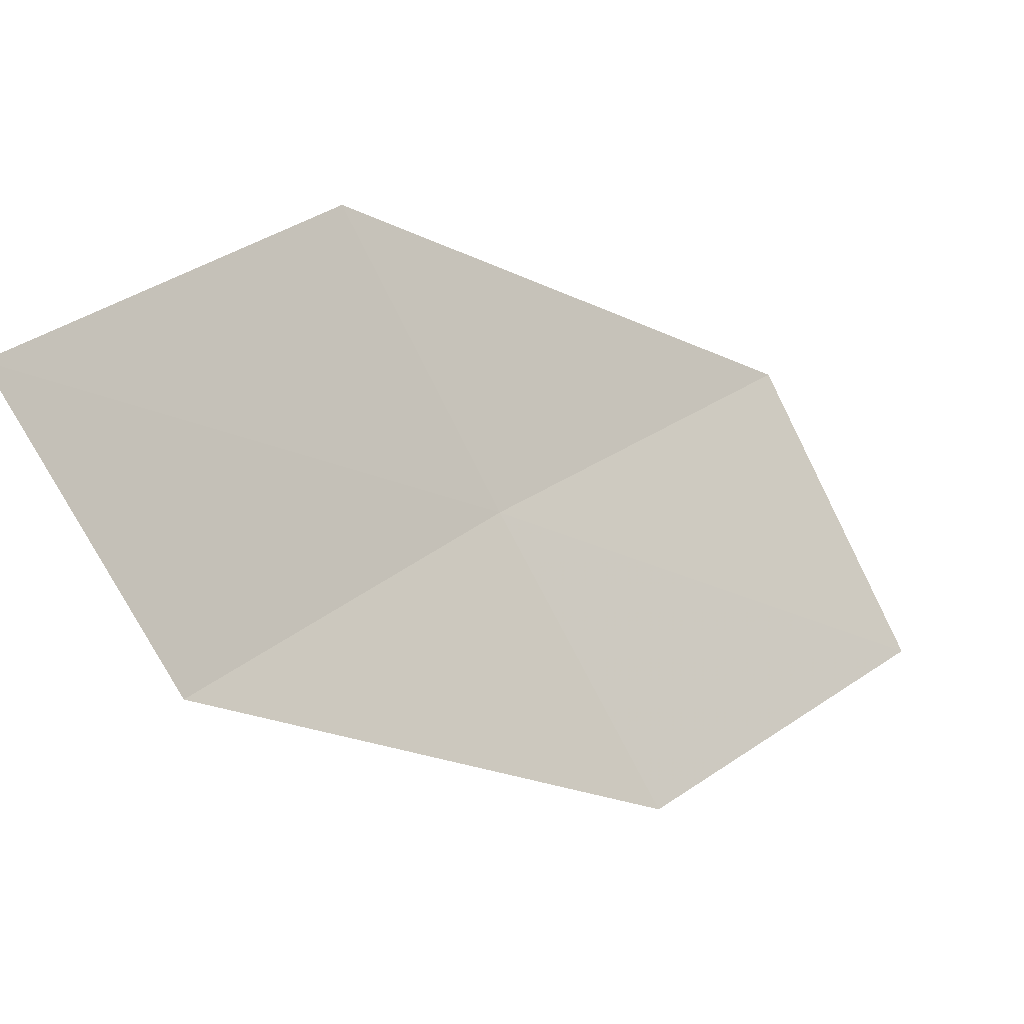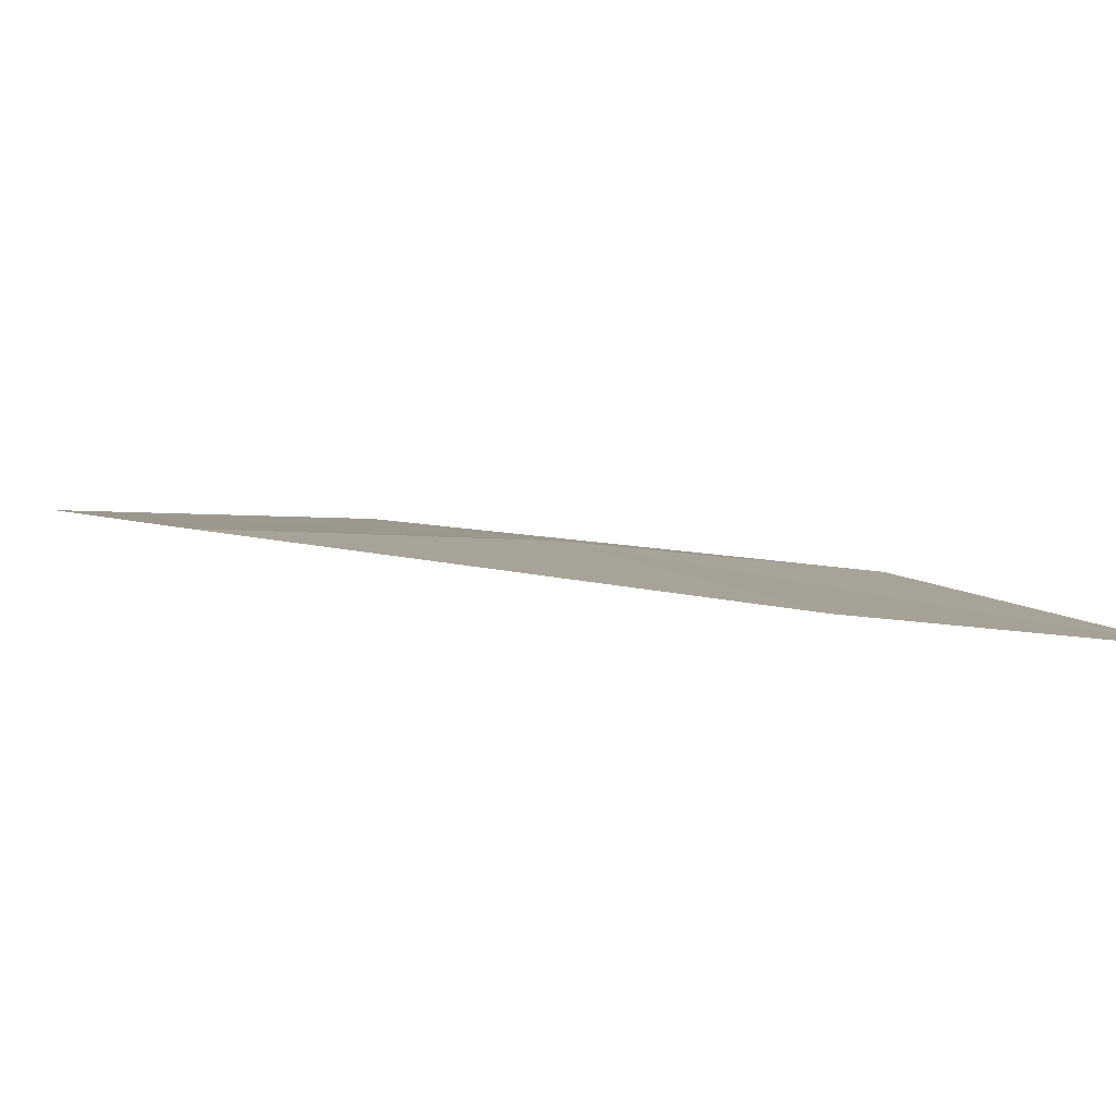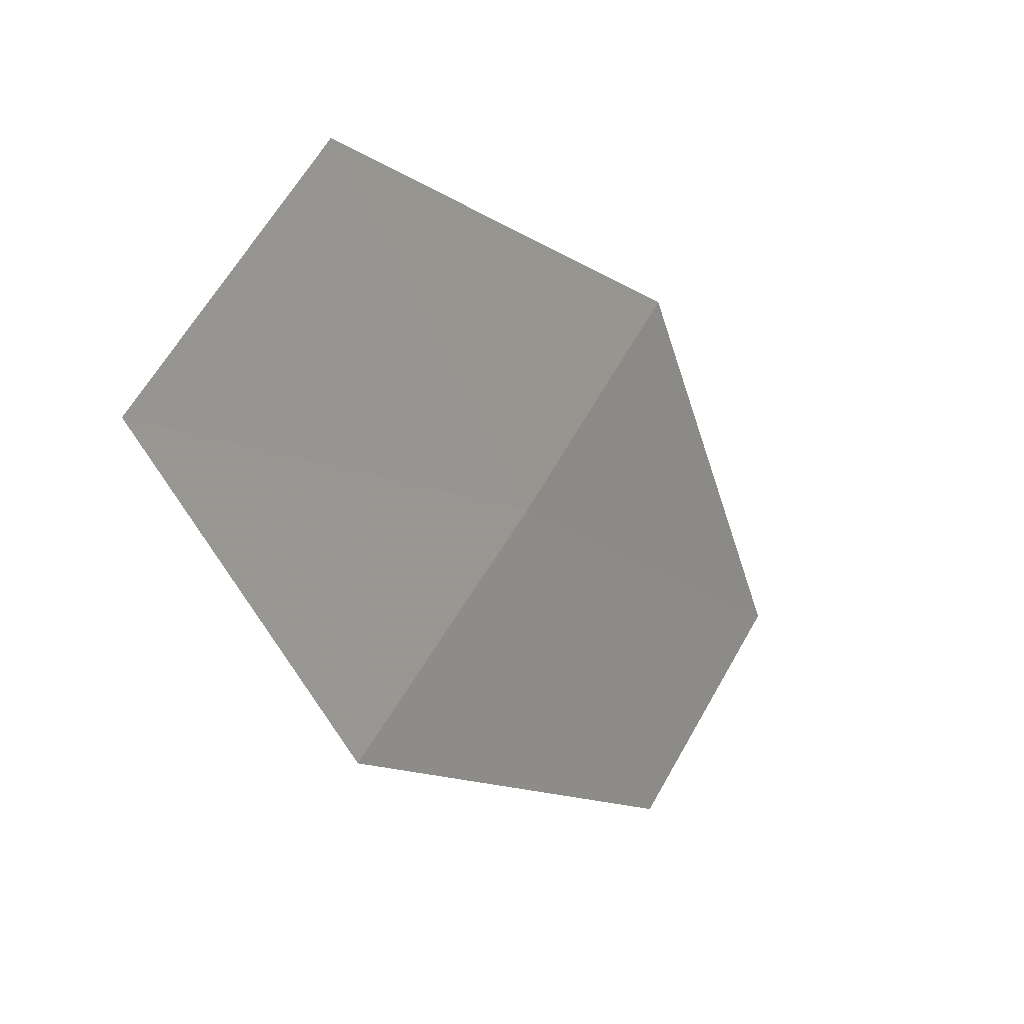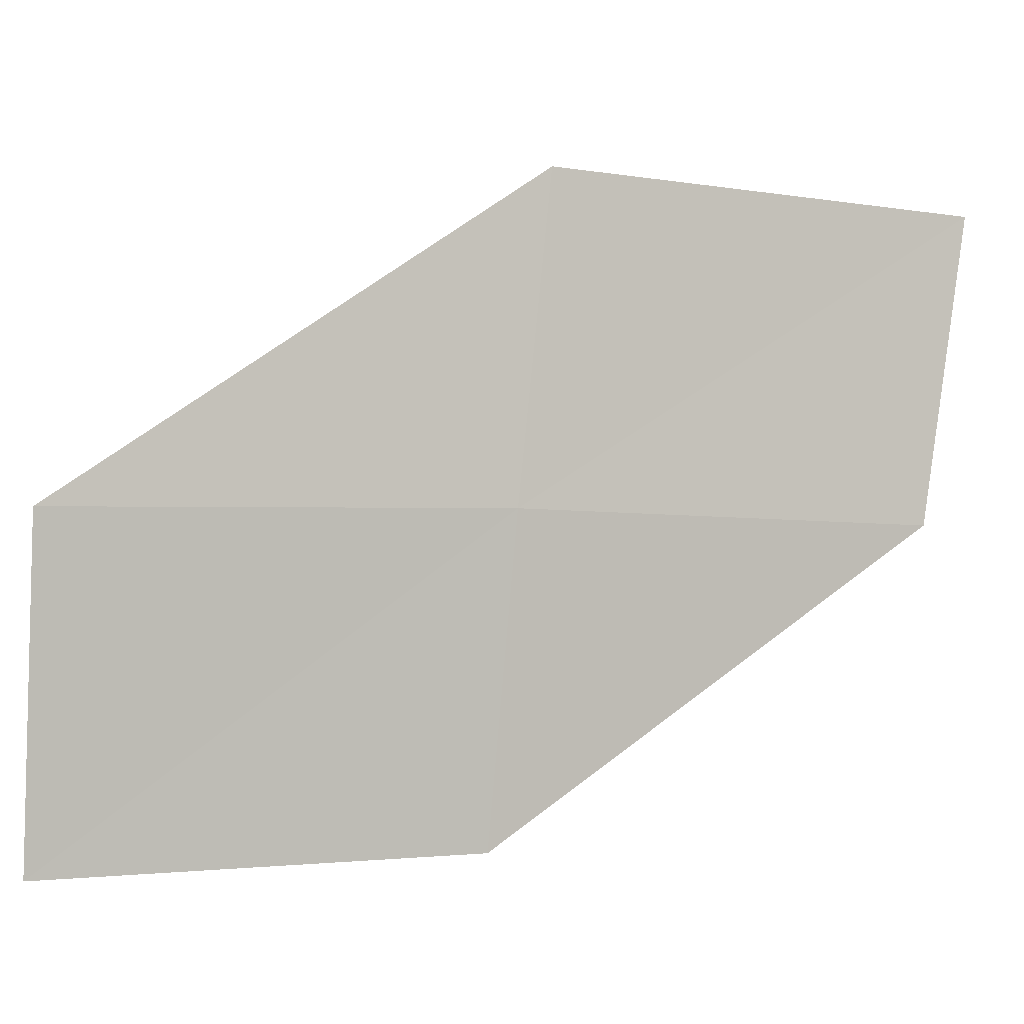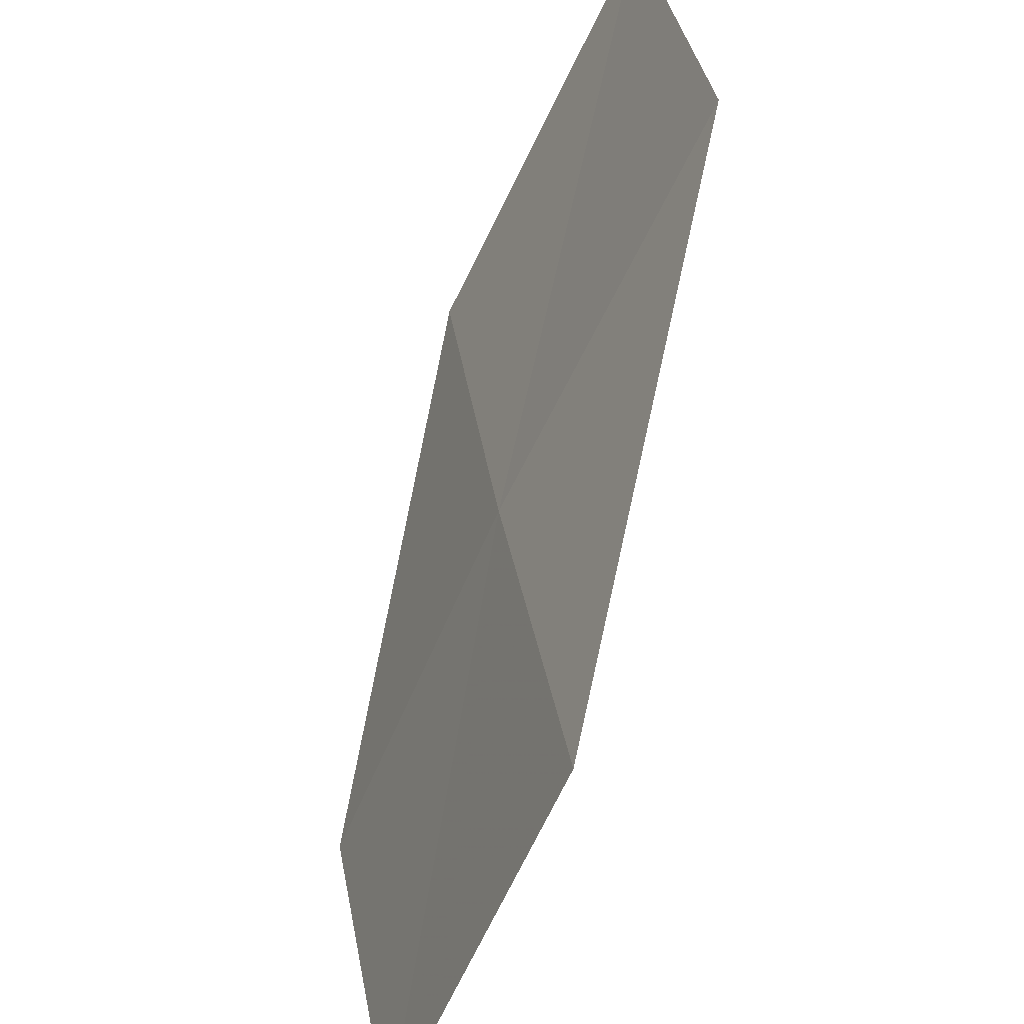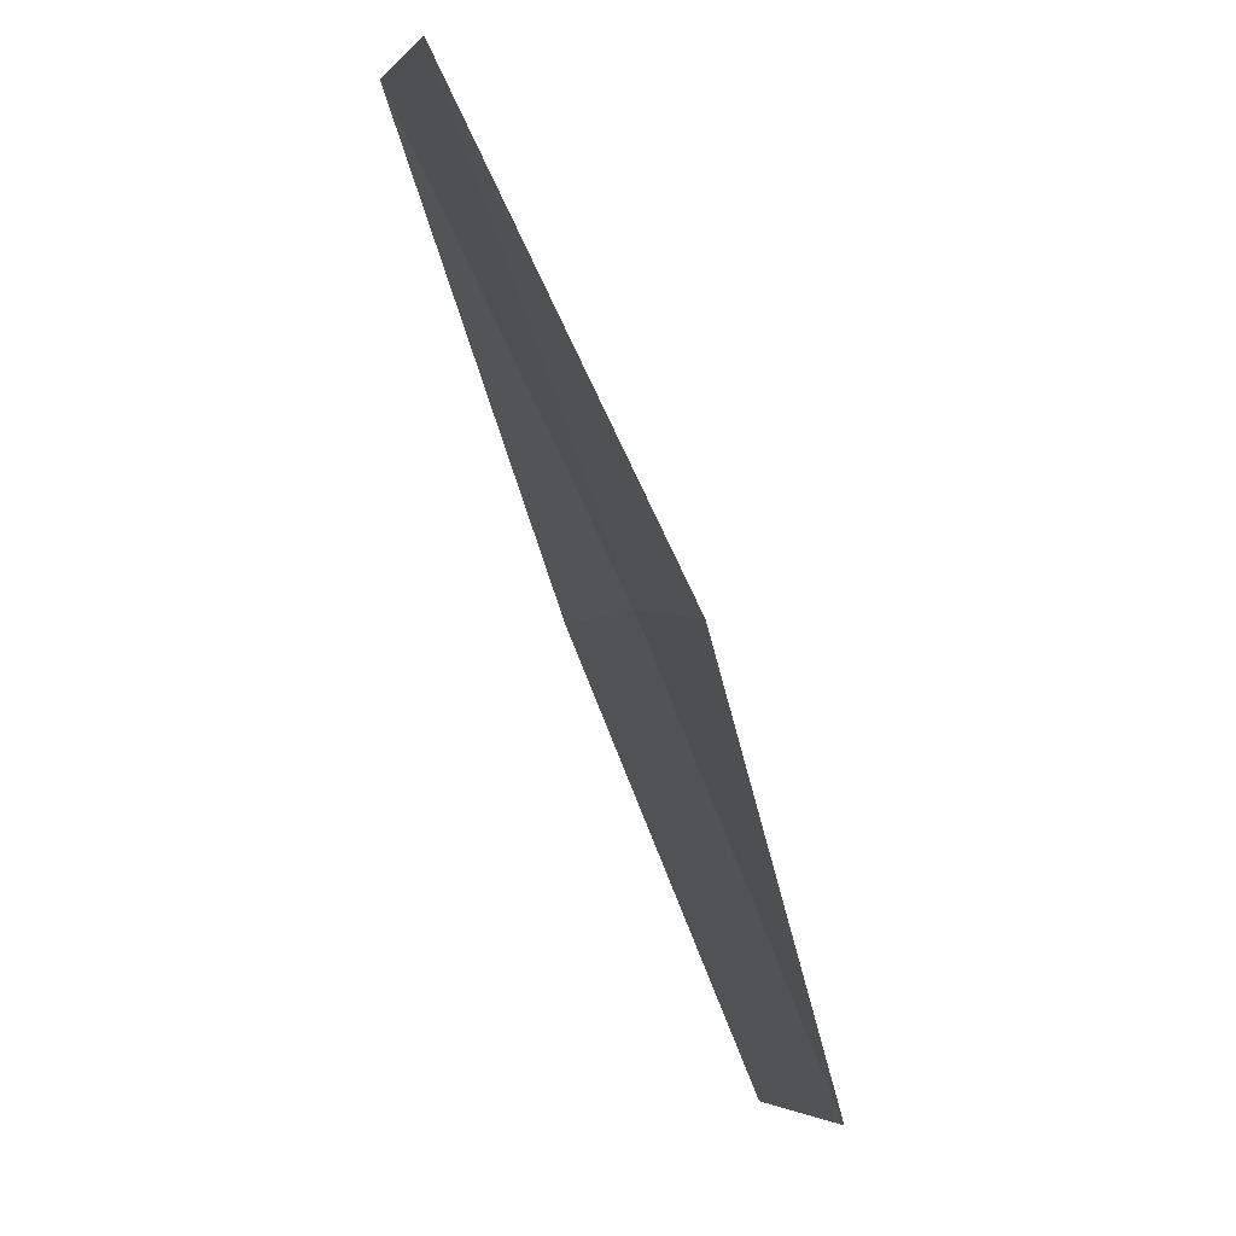
<metadata>
{"format":"obj","ext":"obj","renderer":"f3d","projection":"perspective","resolution":1024,"background":"white","views":[{"elev":-58.3,"azim":-172.3,"up":"+Z"},{"elev":66.7,"azim":-117.3,"up":"+Z"},{"elev":-57.7,"azim":-17.0,"up":"+Y"},{"elev":-30.8,"azim":33.5,"up":"+Y"},{"elev":63.0,"azim":147.1,"up":"+Z"},{"elev":-21.4,"azim":-31.9,"up":"+Z"}]}
</metadata>
<code>
v 16.1 -23.33 26.94
v 15.46 -24.85 26.25
v 17.47 -22.89 24.92
v 18.1 -21.32 25.4
v 13.97 -25.29 28.07
v 14.57 -23.77 28.86
v 16.7 -21.74 27.52
f 1 2 3
f 1 3 4
f 1 5 2
f 1 6 5
f 1 7 6
f 1 4 7

</code>
